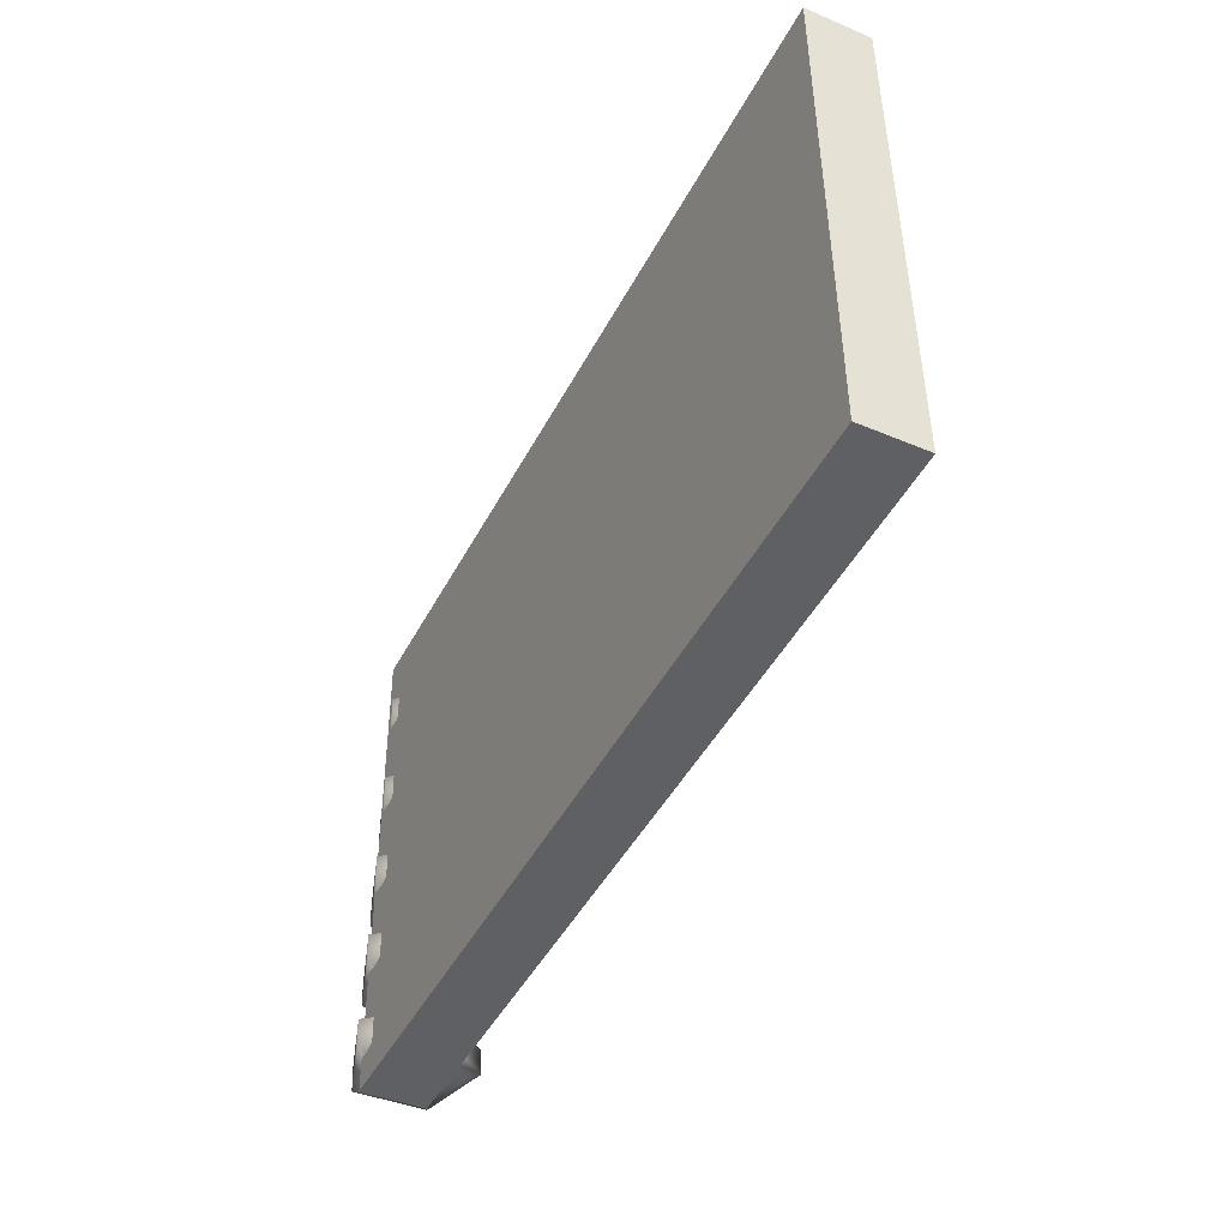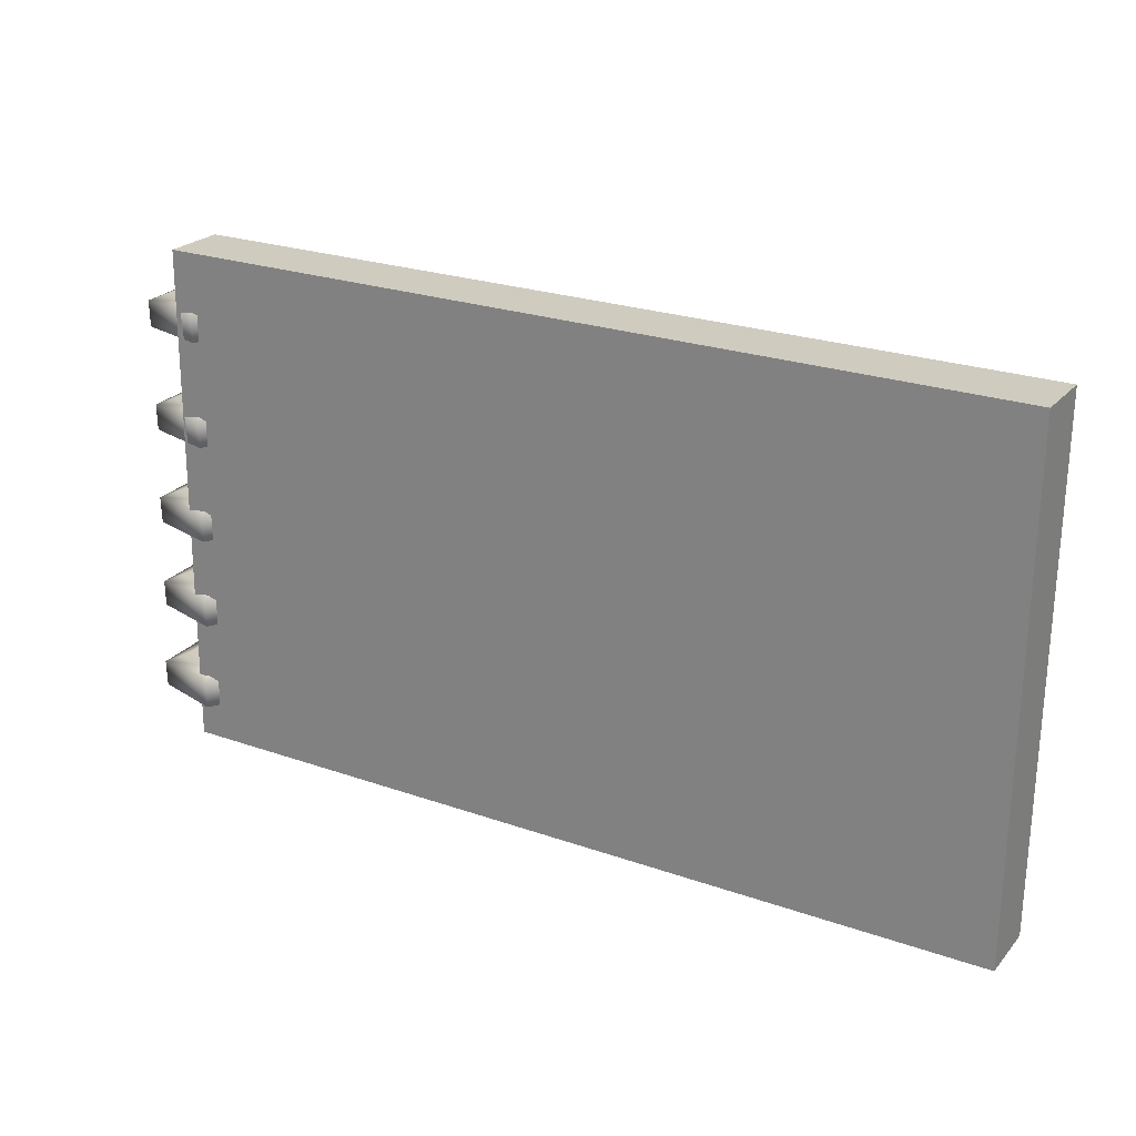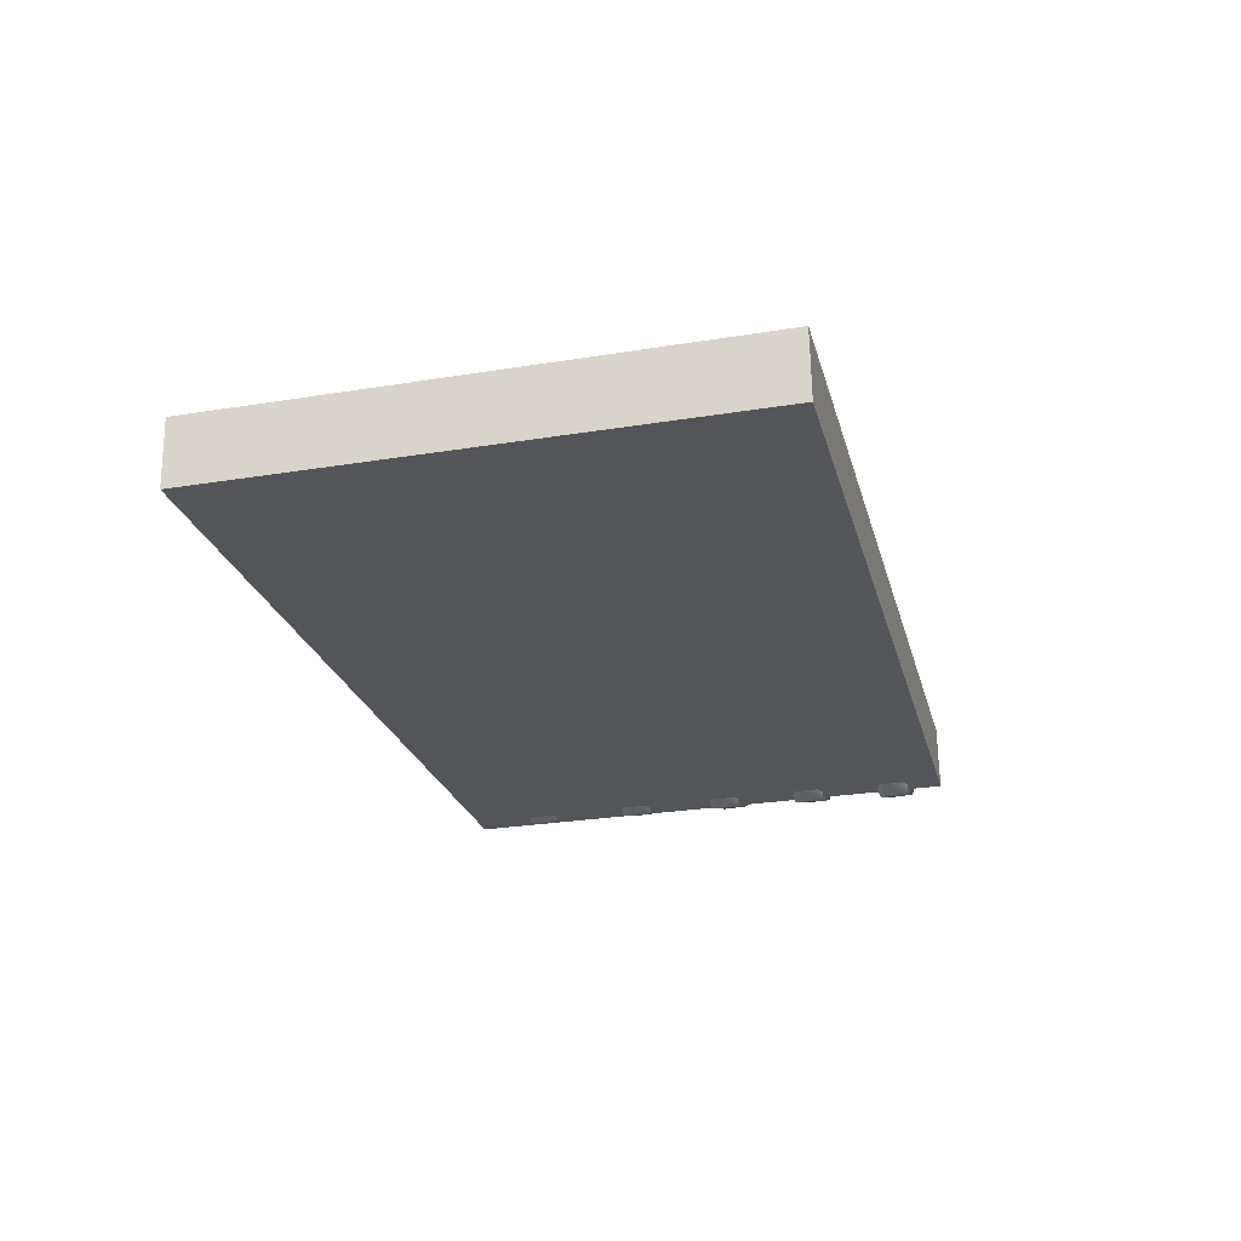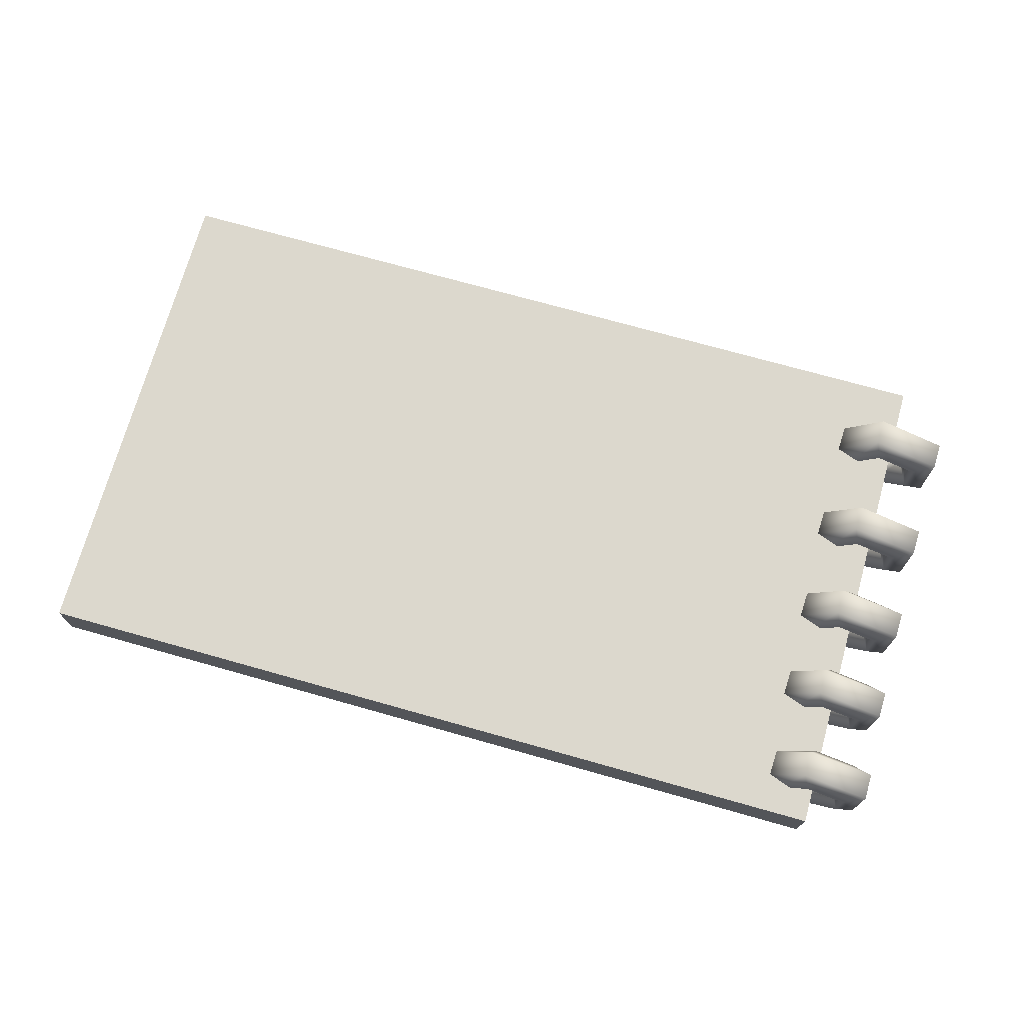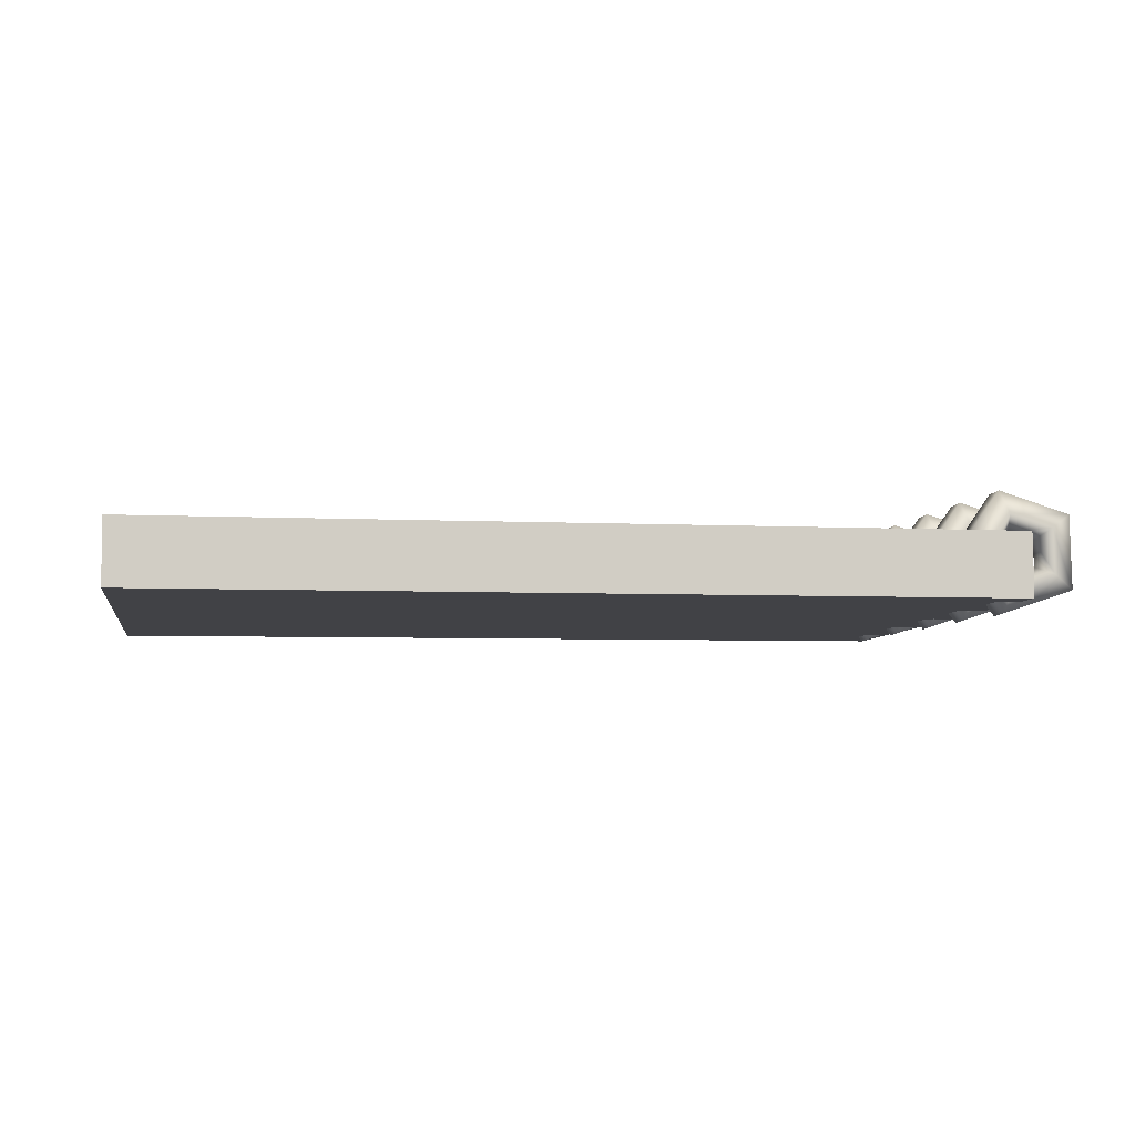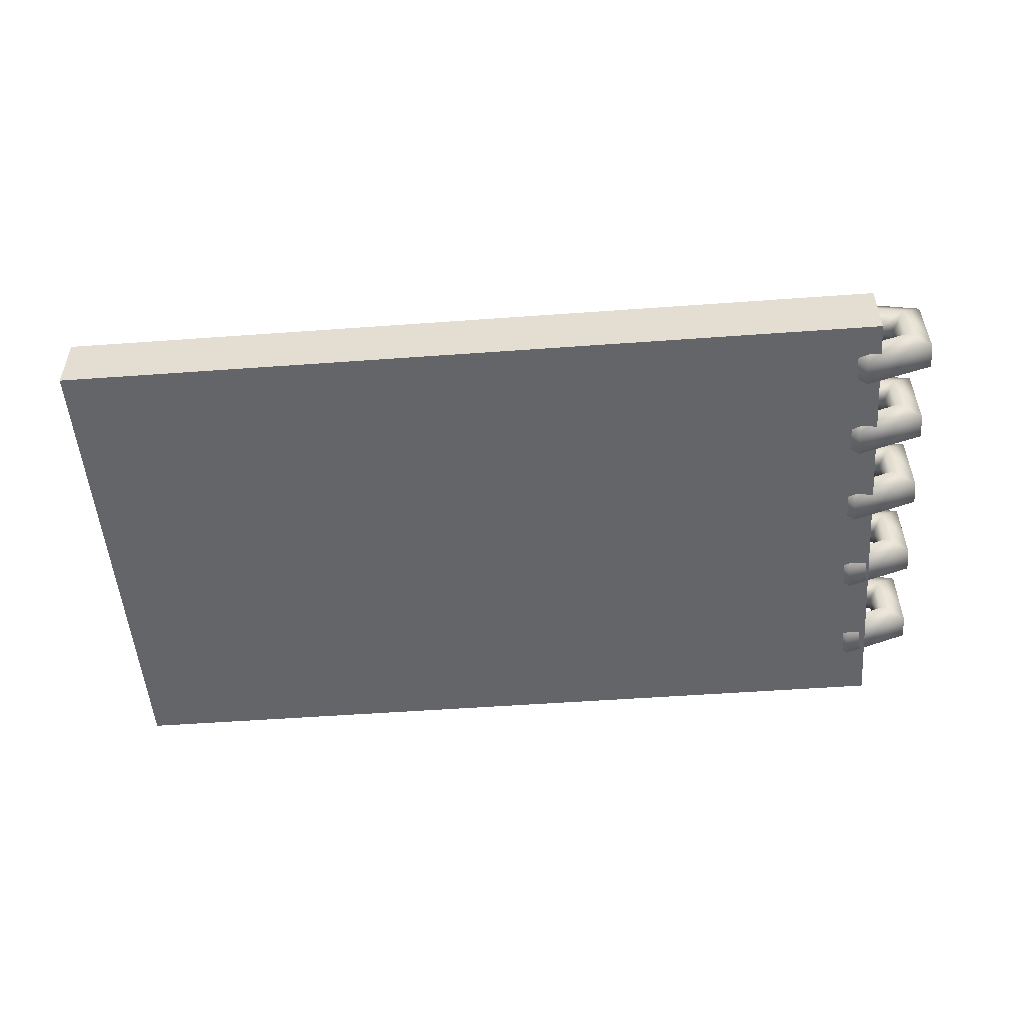
<metadata>
{"format":"obj","ext":"obj","renderer":"f3d","projection":"perspective","resolution":1024,"background":"white","views":[{"elev":-46.3,"azim":63.5,"up":"+Z"},{"elev":22.4,"azim":29.8,"up":"+Z"},{"elev":-24.1,"azim":104.8,"up":"+Y"},{"elev":73.4,"azim":-163.3,"up":"+Y"},{"elev":-5.8,"azim":171.1,"up":"+Y"},{"elev":-50.6,"azim":-174.6,"up":"+Y"}]}
</metadata>
<code>
g default
v -0.1347 -0.001961 0.09111
v 0.1507 -0.003062 0.08621
v -0.1346 0.01943 0.09144
v 0.1508 0.01833 0.08654
v -0.1375 0.02205 -0.07897
v 0.1479 0.02095 -0.08388
v -0.1376 0.000666 -0.0793
v 0.1478 -0.000436 -0.0842
v -0.132 0.02373 0.06736
v -0.1403 0.02108 0.06719
v -0.1404 0.01232 0.06688
v -0.1321 0.009563 0.06686
v -0.1269 0.01661 0.06715
v -0.1304 0.02836 0.07463
v -0.1445 0.02388 0.07435
v -0.1446 0.009077 0.07382
v -0.1306 0.004406 0.07378
v -0.1218 0.01632 0.07428
v -0.1278 0.03636 0.07223
v -0.1512 0.02892 0.07176
v -0.1514 0.004325 0.07088
v -0.128 -0.003435 0.07082
v -0.1134 0.01636 0.07165
v -0.1277 0.03667 0.06348
v -0.1511 0.02923 0.063
v -0.1513 0.004636 0.06213
v -0.1279 -0.003124 0.06206
v -0.1133 0.01667 0.06289
v -0.1303 0.02886 0.06047
v -0.1444 0.02439 0.06018
v -0.1445 0.009581 0.05965
v -0.1304 0.004909 0.05961
v -0.1217 0.01683 0.06012
v -0.1321 0.02373 0.03209
v -0.1404 0.02108 0.03192
v -0.1405 0.01232 0.03161
v -0.1322 0.009563 0.03158
v -0.127 0.01661 0.03188
v -0.1305 0.02836 0.03936
v -0.1446 0.02388 0.03907
v -0.1447 0.009077 0.03855
v -0.1307 0.004406 0.03851
v -0.1219 0.01632 0.03901
v -0.1279 0.03636 0.03696
v -0.1513 0.02892 0.03648
v -0.1515 0.004325 0.03561
v -0.1281 -0.003435 0.03554
v -0.1135 0.01636 0.03637
v -0.1278 0.03667 0.0282
v -0.1512 0.02923 0.02773
v -0.1514 0.004636 0.02685
v -0.128 -0.003124 0.02679
v -0.1134 0.01667 0.02762
v -0.1304 0.02886 0.02519
v -0.1445 0.02439 0.02491
v -0.1446 0.009581 0.02438
v -0.1305 0.004909 0.02434
v -0.1217 0.01683 0.02484
v -0.1332 0.02373 -0.000732
v -0.1415 0.02108 -0.000901
v -0.1416 0.01232 -0.001212
v -0.1333 0.009563 -0.001236
v -0.1281 0.01661 -0.000939
v -0.1316 0.02836 0.006539
v -0.1457 0.02388 0.006254
v -0.1458 0.009077 0.005727
v -0.1318 0.004406 0.005687
v -0.123 0.01632 0.006189
v -0.129 0.03636 0.004138
v -0.1524 0.02892 0.003664
v -0.1526 0.004325 0.002788
v -0.1292 -0.003435 0.002722
v -0.1146 0.01636 0.003556
v -0.1289 0.03667 -0.004617
v -0.1523 0.02923 -0.005092
v -0.1525 0.004636 -0.005967
v -0.1291 -0.003124 -0.006033
v -0.1145 0.01667 -0.005199
v -0.1315 0.02886 -0.007627
v -0.1456 0.02439 -0.007912
v -0.1457 0.009581 -0.008439
v -0.1316 0.004909 -0.008479
v -0.1229 0.01683 -0.007977
v -0.1341 0.02373 -0.03134
v -0.1425 0.02108 -0.0315
v -0.1425 0.01232 -0.03182
v -0.1342 0.009563 -0.03184
v -0.129 0.01661 -0.03154
v -0.1326 0.02836 -0.02406
v -0.1467 0.02388 -0.02435
v -0.1468 0.009077 -0.02488
v -0.1327 0.004406 -0.02492
v -0.1239 0.01632 -0.02442
v -0.1299 0.03636 -0.02647
v -0.1534 0.02892 -0.02694
v -0.1535 0.004325 -0.02782
v -0.1302 -0.003435 -0.02788
v -0.1156 0.01636 -0.02705
v -0.1298 0.03667 -0.03522
v -0.1533 0.02923 -0.0357
v -0.1535 0.004636 -0.03657
v -0.1301 -0.003124 -0.03664
v -0.1155 0.01667 -0.0358
v -0.1324 0.02886 -0.03823
v -0.1466 0.02439 -0.03852
v -0.1467 0.009581 -0.03904
v -0.1326 0.004909 -0.03908
v -0.1238 0.01683 -0.03858
v -0.1361 0.02373 -0.06176
v -0.1445 0.02108 -0.06193
v -0.1445 0.01232 -0.06224
v -0.1362 0.009563 -0.06226
v -0.131 0.01661 -0.06196
v -0.1346 0.02836 -0.05449
v -0.1487 0.02388 -0.05477
v -0.1488 0.009077 -0.0553
v -0.1347 0.004406 -0.05534
v -0.126 0.01632 -0.05484
v -0.1319 0.03636 -0.05689
v -0.1554 0.02892 -0.05736
v -0.1555 0.004325 -0.05824
v -0.1322 -0.003435 -0.0583
v -0.1176 0.01636 -0.05747
v -0.1319 0.03667 -0.06564
v -0.1553 0.02923 -0.06612
v -0.1555 0.004636 -0.06699
v -0.1321 -0.003124 -0.06706
v -0.1175 0.01667 -0.06623
v -0.1345 0.02886 -0.06865
v -0.1486 0.02439 -0.06894
v -0.1487 0.009581 -0.06946
v -0.1346 0.004909 -0.0695
v -0.1258 0.01683 -0.069
g noteBook_mesh
f 1 2 4 3
f 3 4 6 5
f 5 6 8 7
f 7 8 2 1
f 2 8 6 4
f 7 1 3 5
f 10 9 14 15
f 11 10 15 16
f 12 11 16 17
f 13 12 17 18
f 9 13 18 14
f 15 14 19 20
f 16 15 20 21
f 17 16 21 22
f 18 17 22 23
f 14 18 23 19
f 20 19 24 25
f 21 20 25 26
f 22 21 26 27
f 23 22 27 28
f 19 23 28 24
f 25 24 29 30
f 26 25 30 31
f 27 26 31 32
f 28 27 32 33
f 24 28 33 29
f 30 29 9 10
f 31 30 10 11
f 32 31 11 12
f 33 32 12 13
f 29 33 13 9
f 35 34 39 40
f 36 35 40 41
f 37 36 41 42
f 38 37 42 43
f 34 38 43 39
f 40 39 44 45
f 41 40 45 46
f 42 41 46 47
f 43 42 47 48
f 39 43 48 44
f 45 44 49 50
f 46 45 50 51
f 47 46 51 52
f 48 47 52 53
f 44 48 53 49
f 50 49 54 55
f 51 50 55 56
f 52 51 56 57
f 53 52 57 58
f 49 53 58 54
f 55 54 34 35
f 56 55 35 36
f 57 56 36 37
f 58 57 37 38
f 54 58 38 34
f 60 59 64 65
f 61 60 65 66
f 62 61 66 67
f 63 62 67 68
f 59 63 68 64
f 65 64 69 70
f 66 65 70 71
f 67 66 71 72
f 68 67 72 73
f 64 68 73 69
f 70 69 74 75
f 71 70 75 76
f 72 71 76 77
f 73 72 77 78
f 69 73 78 74
f 75 74 79 80
f 76 75 80 81
f 77 76 81 82
f 78 77 82 83
f 74 78 83 79
f 80 79 59 60
f 81 80 60 61
f 82 81 61 62
f 83 82 62 63
f 79 83 63 59
f 85 84 89 90
f 86 85 90 91
f 87 86 91 92
f 88 87 92 93
f 84 88 93 89
f 90 89 94 95
f 91 90 95 96
f 92 91 96 97
f 93 92 97 98
f 89 93 98 94
f 95 94 99 100
f 96 95 100 101
f 97 96 101 102
f 98 97 102 103
f 94 98 103 99
f 100 99 104 105
f 101 100 105 106
f 102 101 106 107
f 103 102 107 108
f 99 103 108 104
f 105 104 84 85
f 106 105 85 86
f 107 106 86 87
f 108 107 87 88
f 104 108 88 84
f 110 109 114 115
f 111 110 115 116
f 112 111 116 117
f 113 112 117 118
f 109 113 118 114
f 115 114 119 120
f 116 115 120 121
f 117 116 121 122
f 118 117 122 123
f 114 118 123 119
f 120 119 124 125
f 121 120 125 126
f 122 121 126 127
f 123 122 127 128
f 119 123 128 124
f 125 124 129 130
f 126 125 130 131
f 127 126 131 132
f 128 127 132 133
f 124 128 133 129
f 130 129 109 110
f 131 130 110 111
f 132 131 111 112
f 133 132 112 113
f 129 133 113 109

</code>
